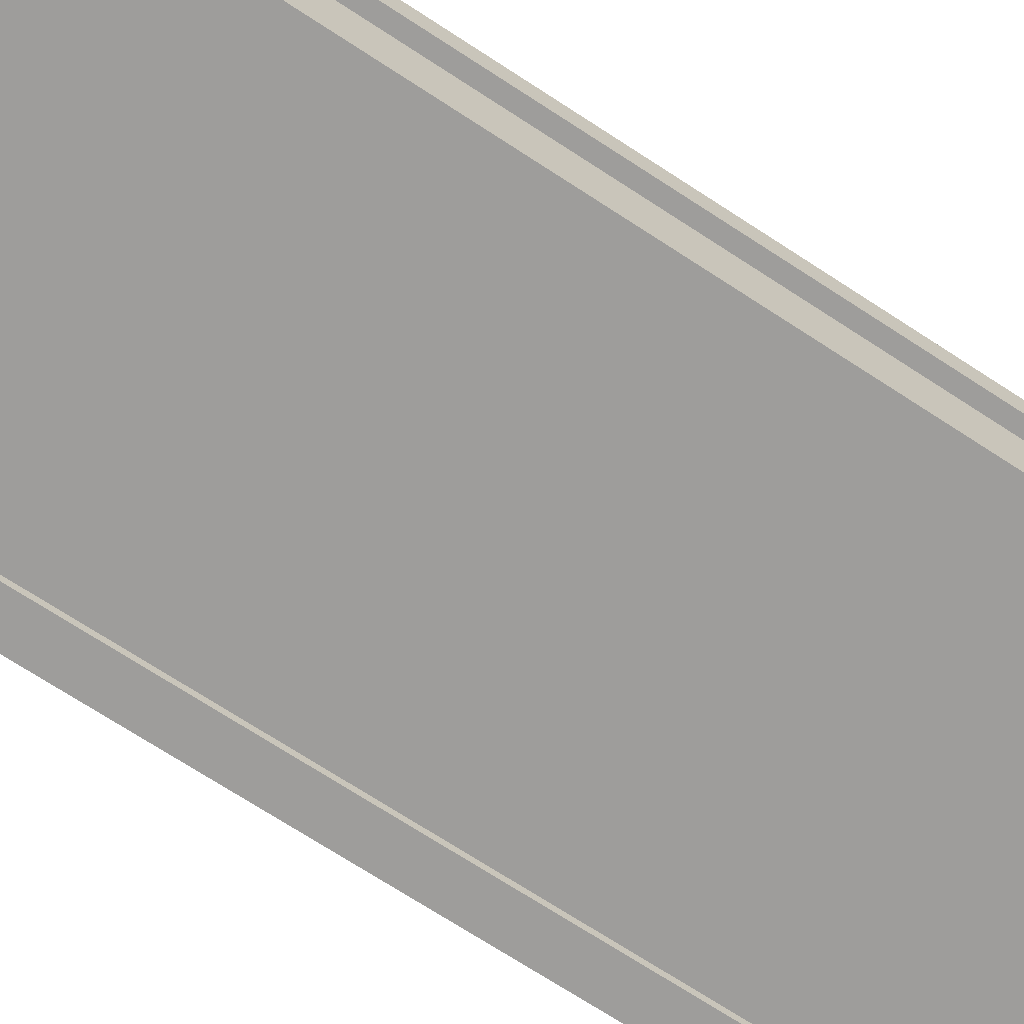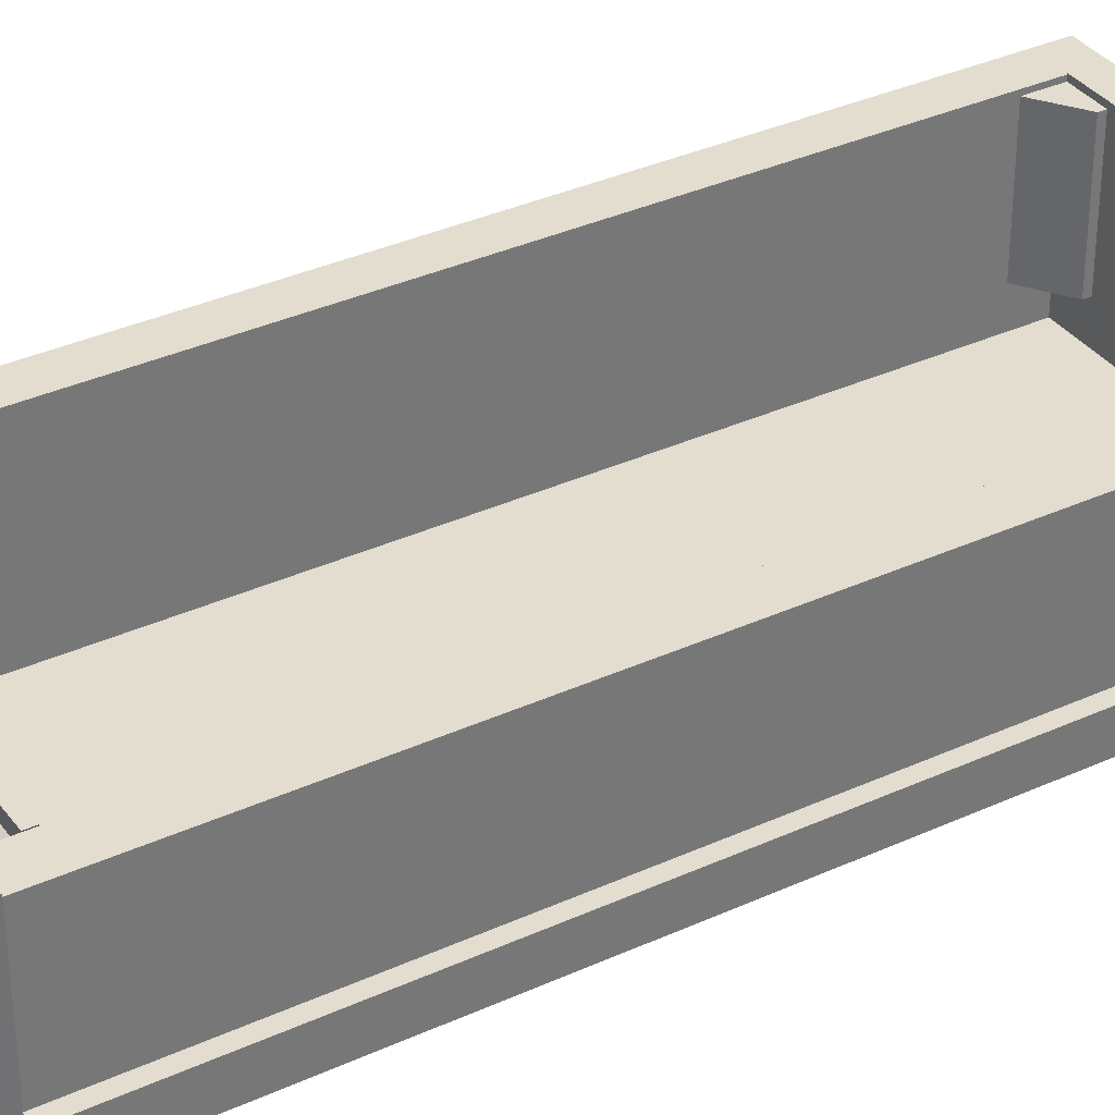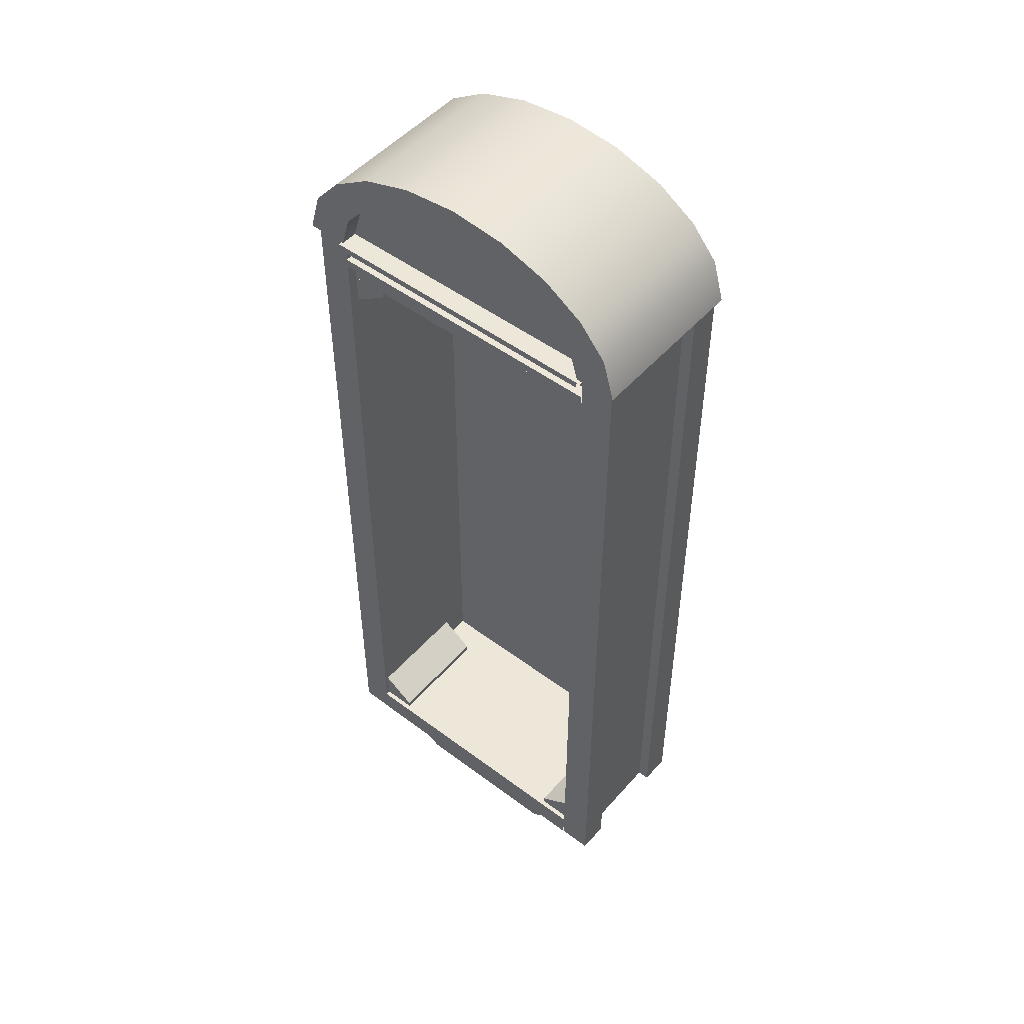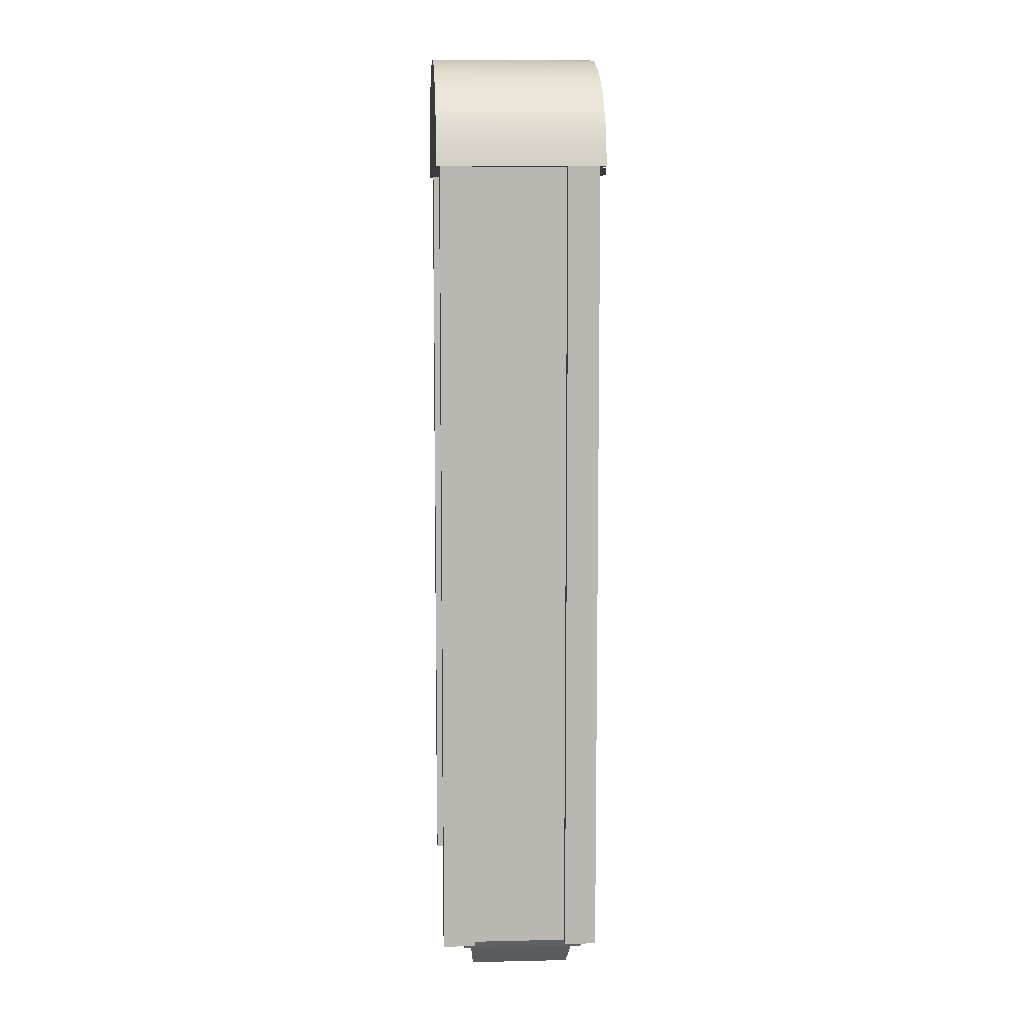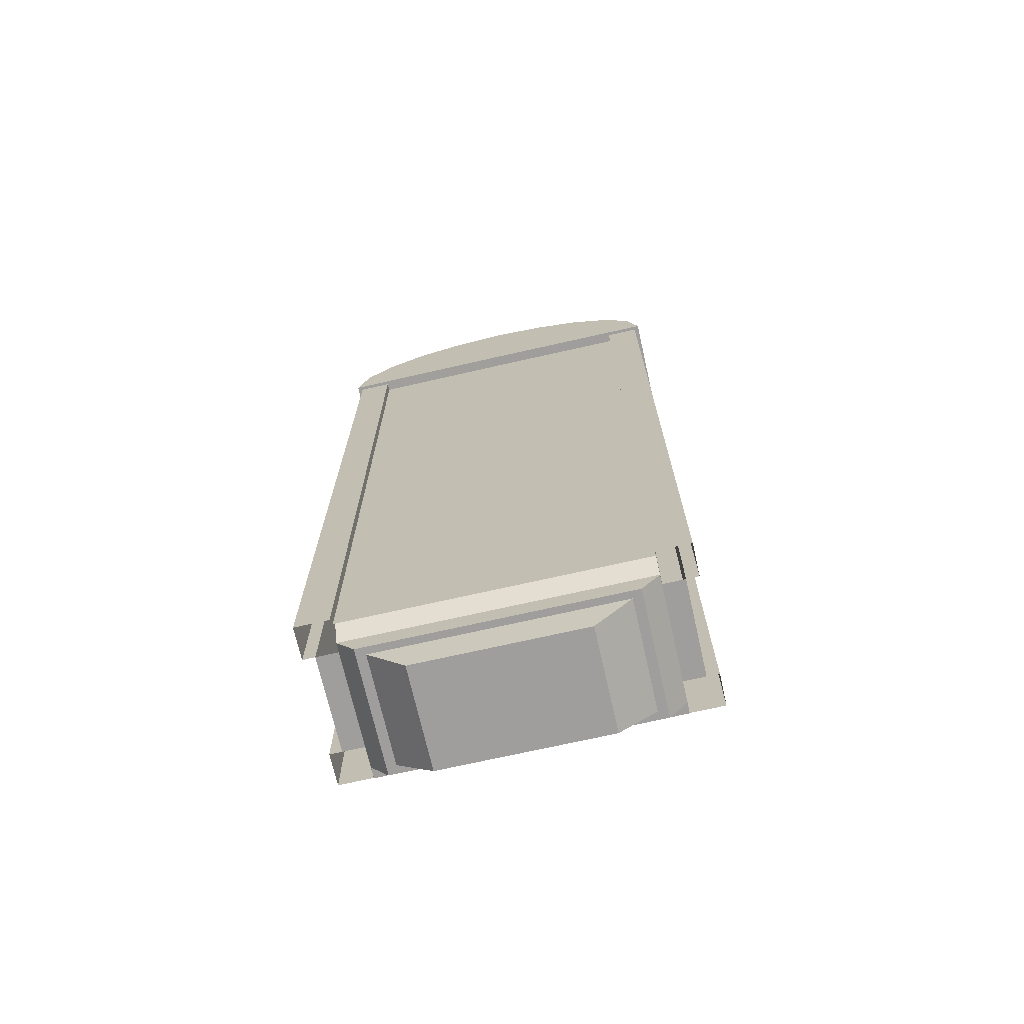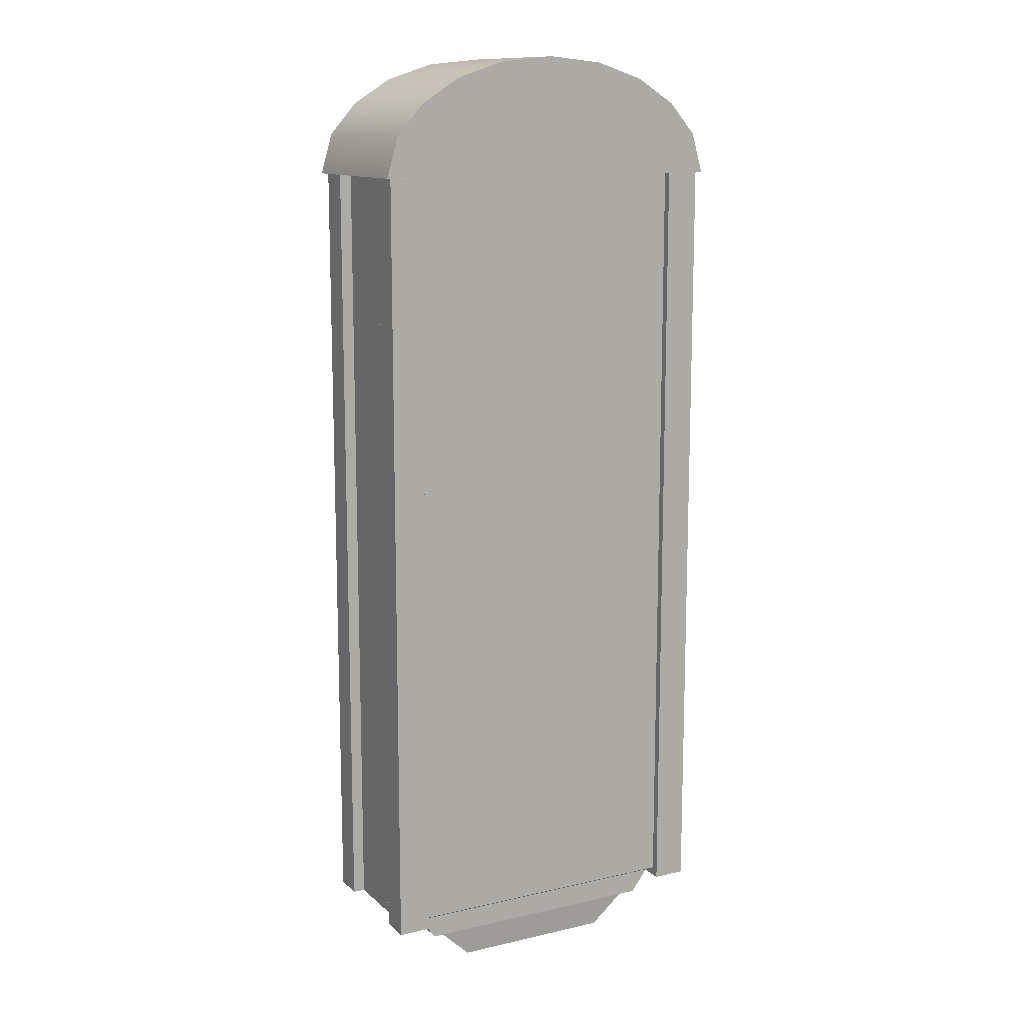
<metadata>
{"format":"obj","ext":"obj","renderer":"f3d","projection":"perspective","resolution":1024,"background":"white","views":[{"elev":-70.7,"azim":56.8,"up":"+Z"},{"elev":35.0,"azim":-121.4,"up":"+Z"},{"elev":50.0,"azim":39.5,"up":"+Y"},{"elev":8.4,"azim":-93.5,"up":"+Y"},{"elev":-71.1,"azim":-167.2,"up":"+Y"},{"elev":12.5,"azim":151.9,"up":"+Y"}]}
</metadata>
<code>
v -24.71 24.71 4.088
v 24.71 24.71 4.088
v -24.71 28.66 4.088
v 24.71 28.66 4.088
v -24.71 24.71 -17.13
v 24.71 24.71 -17.13
v -24.71 30.06 2.933
v 24.71 30.06 2.933
v -24.71 28.66 5.947
v 24.71 28.66 5.947
v 24.71 30.06 5.947
v -24.71 30.06 5.947
v -24.71 30.06 4.088
v 24.71 30.06 4.088
v -24.71 33.34 5.51
v 24.71 33.34 5.51
v 24.71 34.44 -17.13
v -24.71 34.44 -17.13
v -24.71 33.34 7.369
v 24.71 33.34 7.369
v 24.71 34.44 7.369
v -24.71 34.44 7.369
v 30.38 -101.5 -21.02
v 24.71 -101.5 -21.02
v 30.38 34.49 -21.02
v 24.71 34.49 -21.02
v 30.38 34.49 -15.64
v 24.71 34.49 -15.64
v 30.38 -101.5 -15.64
v 24.71 -101.5 -15.64
v 28.34 34.49 -15.64
v 28.34 -101.5 -15.64
v 30.38 -101.5 5.827
v 24.71 -101.5 5.827
v 30.38 34.49 5.827
v 24.71 34.49 5.827
v 30.38 34.49 0.4512
v 24.71 34.49 0.4512
v 30.38 -101.5 0.4512
v 24.71 -101.5 0.4512
v 28.34 34.49 0.4512
v 28.34 -101.5 0.4512
v 30.38 -33.5 0.4512
v 30.38 -33.5 5.827
v 24.71 -33.5 5.827
v 24.71 -33.5 0.4512
v 24.71 -33.5 -15.64
v 24.71 -33.5 -21.02
v 30.38 -33.5 -21.02
v 30.38 -33.5 -15.64
v 28.34 -33.5 -15.64
v 28.34 -33.5 0.4512
v -30.38 -101.5 -21.02
v -24.71 -101.5 -21.02
v -30.38 34.49 -21.02
v -24.71 34.49 -21.02
v -30.38 34.49 -15.64
v -24.71 34.49 -15.64
v -30.38 -101.5 -15.64
v -24.71 -101.5 -15.64
v -28.34 34.49 -15.64
v -28.34 -101.5 -15.64
v -30.38 -101.5 5.827
v -24.71 -101.5 5.827
v -30.38 34.49 5.827
v -24.71 34.49 5.827
v -30.38 34.49 0.4512
v -24.71 34.49 0.4512
v -30.38 -101.5 0.4512
v -24.71 -101.5 0.4512
v -28.34 34.49 0.4512
v -28.34 -101.5 0.4512
v -30.38 -33.5 0.4512
v -30.38 -33.5 5.827
v -24.71 -33.5 5.827
v -24.71 -33.5 0.4512
v -24.71 -33.5 -15.64
v -24.71 -33.5 -21.02
v -30.38 -33.5 -21.02
v -30.38 -33.5 -15.64
v -28.34 -33.5 -15.64
v -28.34 -33.5 0.4512
v -21.68 -105.3 4.088
v 21.68 -105.3 4.088
v -24.71 -101.4 4.088
v 24.71 -101.4 4.088
v -21.68 -105.3 -17.13
v 21.68 -105.3 -17.13
v -24.71 -96.75 -19.69
v 24.71 -96.75 -19.69
v -24.71 -101.4 5.947
v 24.71 -101.4 5.947
v 24.71 -96.75 5.947
v -24.71 -96.75 5.947
v -24.71 -101.4 -17.13
v 24.71 -101.4 -17.13
v 29.23 41.36 -21.63
v 24.58 46.71 -21.63
v 17.86 50.96 -21.63
v 9.388 53.68 -21.63
v 0 54.62 -21.63
v -9.388 53.68 -21.63
v -17.86 50.96 -21.63
v -24.58 46.71 -21.63
v -29.23 41.36 -21.63
v -31.22 34.49 -21.63
v 31.22 34.49 -21.63
v 29.23 41.36 6.805
v 24.58 46.71 6.805
v 17.86 50.96 6.805
v 9.388 53.68 6.805
v 0 54.62 6.805
v -9.388 53.68 6.805
v -17.86 50.96 6.805
v -24.58 46.71 6.805
v -29.23 41.36 6.805
v -31.22 34.49 6.805
v 31.22 34.49 6.805
v 22.7 40.02 6.805
v 19.02 44.16 6.805
v 13.82 47.08 6.805
v 7.266 49.1 6.805
v 1e-06 49.82 6.805
v -7.266 49.1 6.805
v -13.82 47.08 6.805
v -19.02 44.16 6.805
v -22.7 40.02 6.805
v -24.35 34.49 6.805
v 24.35 34.49 6.805
v 0 34.74 -21.63
v 22.7 40.02 3.875
v 19.02 44.16 3.875
v 0 34.49 3.875
v 13.82 47.08 3.875
v 7.266 49.1 3.875
v 1e-06 49.82 3.875
v -7.266 49.1 3.875
v -13.82 47.08 3.875
v -19.02 44.16 3.875
v -22.7 40.02 3.875
v -24.35 34.49 3.875
v 24.35 34.49 3.875
v -24.41 34.49 -21.63
v -24.41 34.49 6.805
v 24.41 34.49 -21.63
v 24.41 34.49 6.805
v -0 34.74 -18.65
v -31.22 34.49 -18.65
v 31.22 34.49 -18.65
v -24.71 -96.75 5.098
v -18.79 -96.75 5.098
v -24.71 -91.59 5.098
v -18.79 -95.67 5.098
v -24.71 -91.59 -14.32
v -18.79 -95.67 -14.32
v -18.79 -96.75 -14.32
v 24.71 -96.75 5.098
v 18.79 -96.75 5.098
v 24.71 -91.59 5.098
v 18.79 -95.67 5.098
v 24.71 -91.59 -14.32
v 18.79 -95.67 -14.32
v 18.79 -96.75 -14.32
v 24.91 24.71 4.088
v 18.79 24.71 4.088
v 24.91 19.55 4.088
v 18.79 23.64 4.088
v 24.34 19.55 -15.33
v 18.79 23.64 -15.33
v 18.79 24.71 -15.33
v -24.91 24.71 4.088
v -18.79 24.71 4.088
v -24.91 19.55 4.088
v -18.79 23.64 4.088
v -24.34 19.55 -15.33
v -18.79 23.64 -15.33
v -18.79 24.71 -15.33
v -13.95 -111.2 2.054
v 13.95 -111.2 2.054
v -20.11 -105.3 2.669
v 20.11 -105.3 2.669
v -20.11 -105.3 -15.92
v 20.11 -105.3 -15.92
v -13.95 -111.2 -15.31
v 13.95 -111.2 -15.31
v -24.71 -99.97 -19.69
v 24.71 -99.97 -19.69
v 24.71 34.74 -19.69
v -24.71 34.74 -19.69
v -24.71 -32.61 -19.69
v 24.71 -32.61 -19.69
f 1 2 4 3
f 5 6 2 1
f 9 10 11 12
f 3 4 10 9
f 8 7 12 11
f 13 14 16 15
f 21 17 18 22
f 19 20 21 22
f 15 16 20 19
f 27 31 51 50
f 48 47 28 26
f 50 49 25 27
f 25 49 48 26
f 36 45 44 35
f 37 43 52 41
f 45 36 38 46
f 43 37 35 44
f 31 41 52 51
f 47 46 38 28
f 42 40 30 32
f 39 43 44 33
f 45 34 33 44
f 34 45 46 40
f 30 40 46 47
f 24 30 47 48
f 49 23 24 48
f 29 23 49 50
f 51 32 29 50
f 52 42 32 51
f 43 39 42 52
f 57 80 81 61
f 78 56 58 77
f 80 57 55 79
f 55 56 78 79
f 66 65 74 75
f 67 71 82 73
f 75 76 68 66
f 73 74 65 67
f 61 81 82 71
f 77 58 68 76
f 72 62 60 70
f 69 63 74 73
f 75 74 63 64
f 64 70 76 75
f 60 77 76 70
f 54 78 77 60
f 79 78 54 53
f 59 80 79 53
f 81 80 59 62
f 82 81 62 72
f 73 82 72 69
f 83 84 86 85
f 87 88 84 83
f 91 92 93 94
f 85 86 92 91
f 90 89 94 93
f 87 83 85 95
f 84 88 96 86
f 88 87 95 96
f 89 90 96 95
f 98 97 130
f 99 98 130
f 100 99 130
f 101 100 130
f 102 101 130
f 103 102 130
f 104 103 130
f 105 104 130
f 130 106 105
f 97 107 130
f 97 98 109 108
f 98 99 110 109
f 99 100 111 110
f 100 101 112 111
f 101 102 113 112
f 102 103 114 113
f 103 104 115 114
f 104 105 116 115
f 105 106 117 116
f 107 97 108 118
f 108 109 120 119
f 109 110 121 120
f 110 111 122 121
f 111 112 123 122
f 112 113 124 123
f 113 114 125 124
f 114 115 126 125
f 115 116 127 126
f 116 117 128 127
f 118 108 119 129
f 131 132 133
f 132 134 133
f 134 135 133
f 135 136 133
f 136 137 133
f 137 138 133
f 138 139 133
f 139 140 133
f 140 141 133
f 142 131 133
f 119 120 132 131
f 120 121 134 132
f 121 122 135 134
f 122 123 136 135
f 123 124 137 136
f 124 125 138 137
f 125 126 139 138
f 126 127 140 139
f 127 128 141 140
f 129 119 131 142
f 117 106 143 144
f 107 118 146 145
f 106 130 147 148
f 130 107 149 147
f 150 151 153 152
f 152 153 155 154
f 151 156 155 153
f 157 159 160 158
f 159 161 162 160
f 158 160 162 163
f 164 165 167 166
f 166 167 169 168
f 165 170 169 167
f 171 173 174 172
f 173 175 176 174
f 172 174 176 177
f 178 179 181 180
f 182 183 185 184
f 184 185 179 178
f 179 185 183 181
f 184 178 180 182
f 186 190 191 187
f 190 189 188 191

</code>
